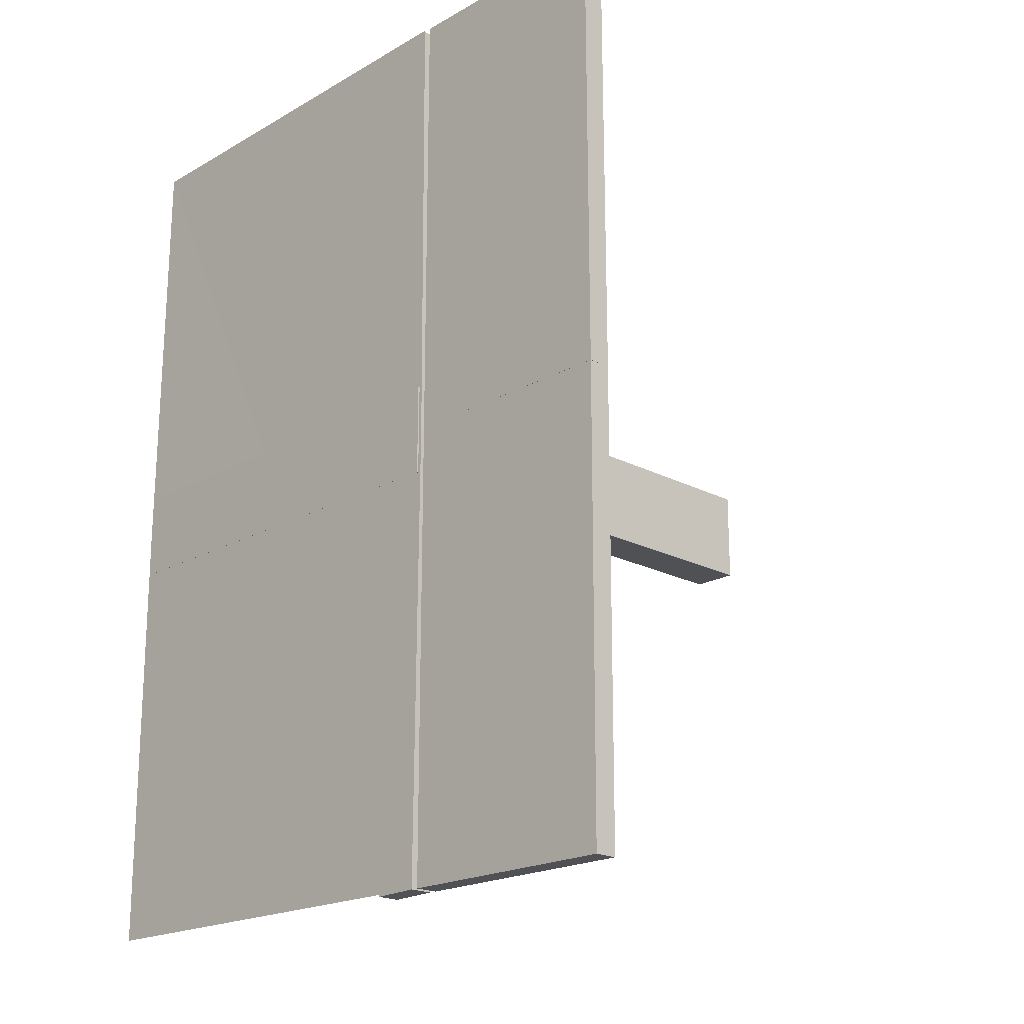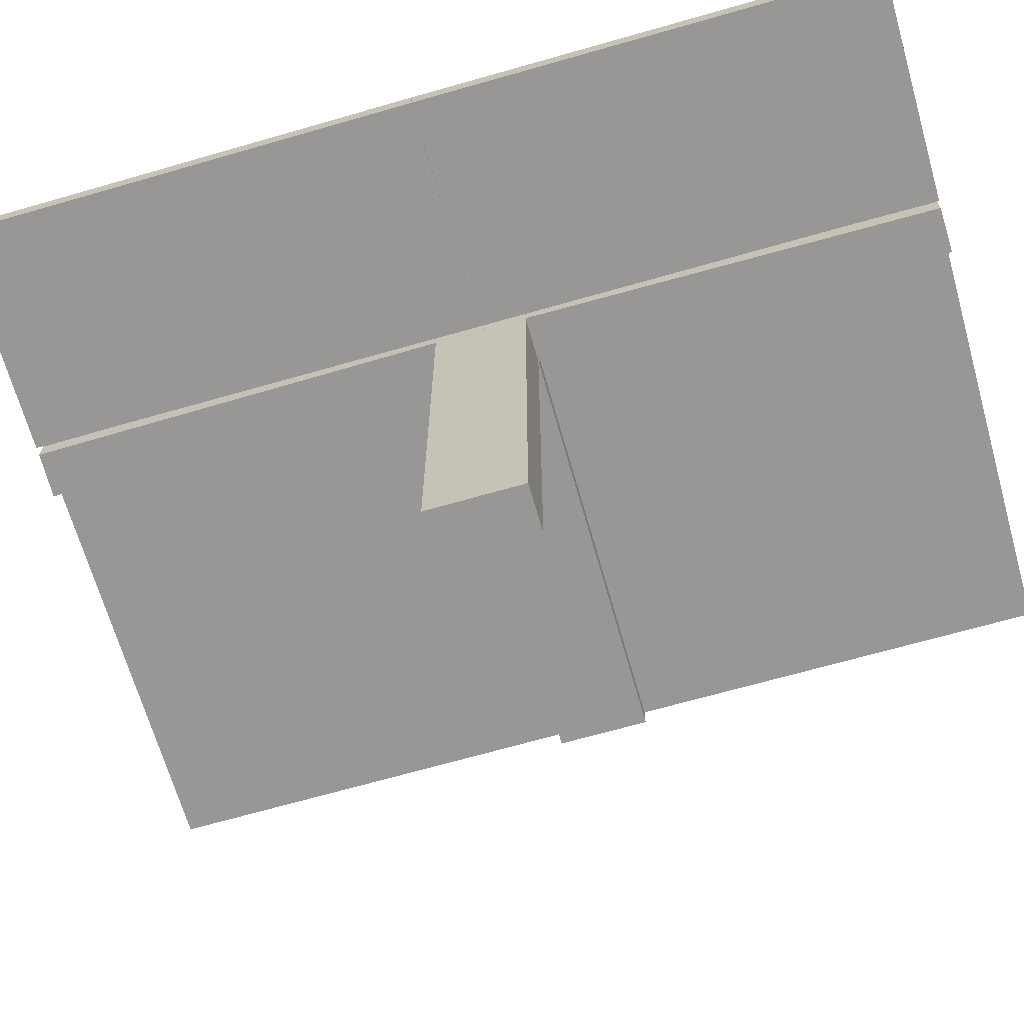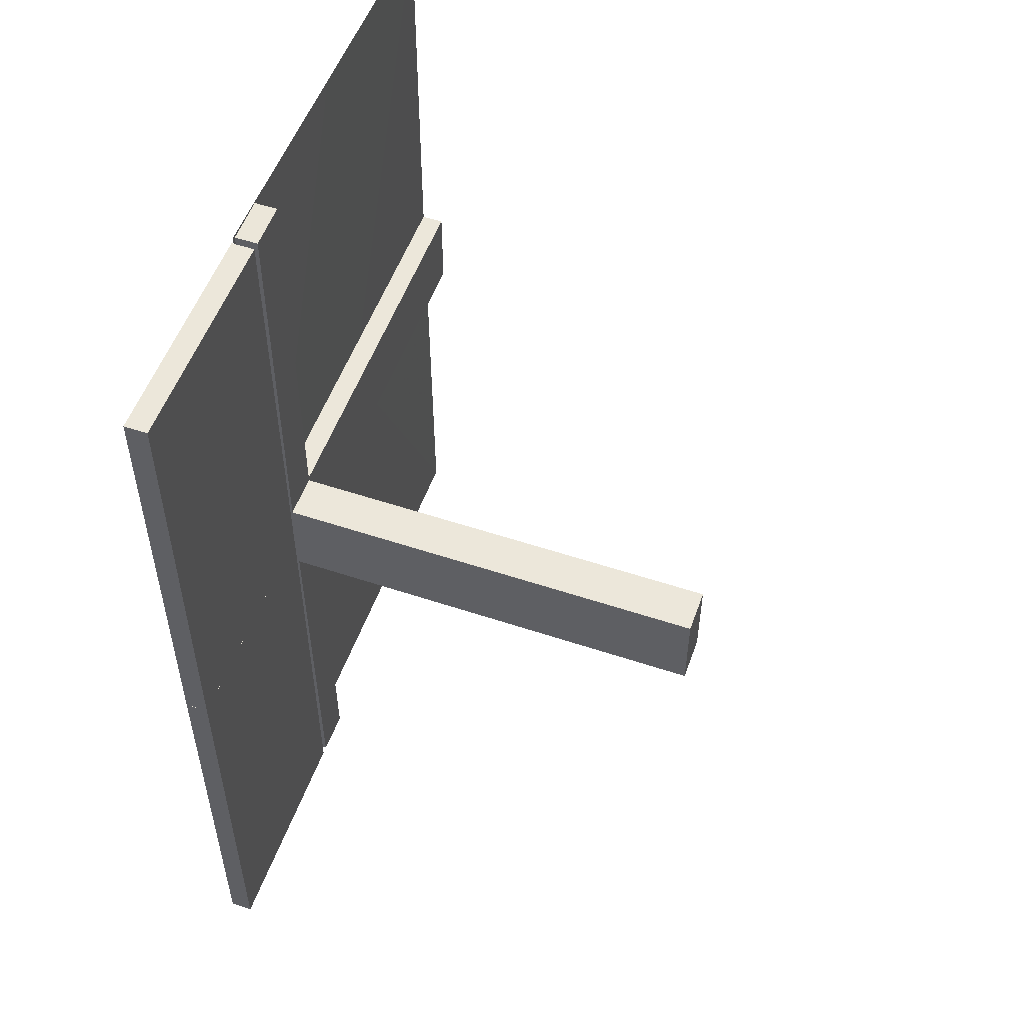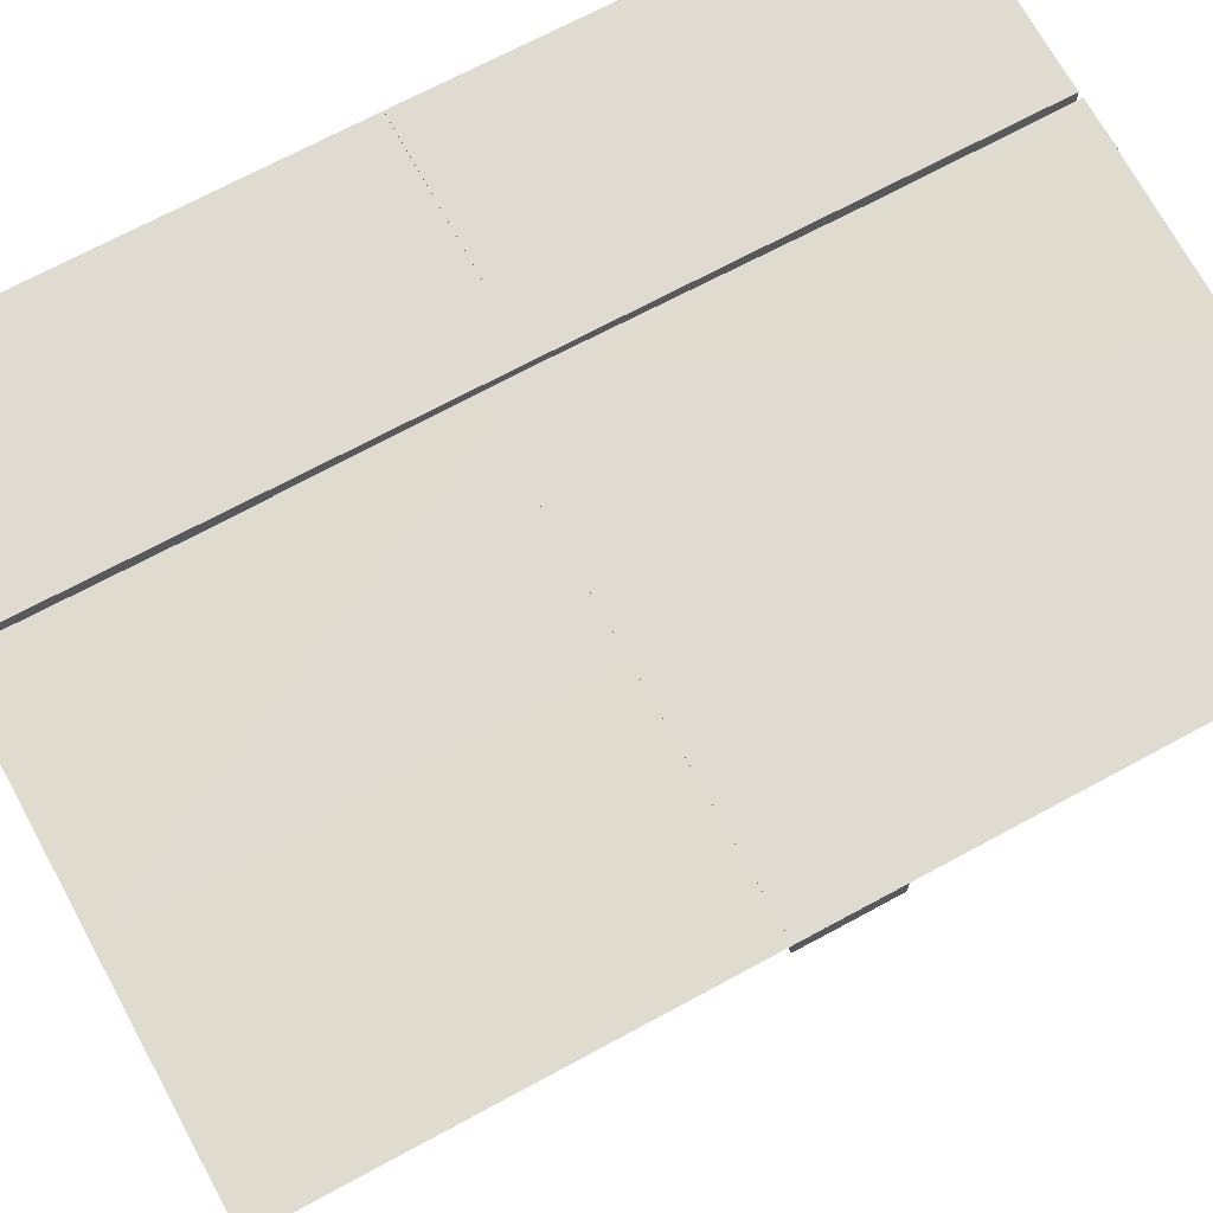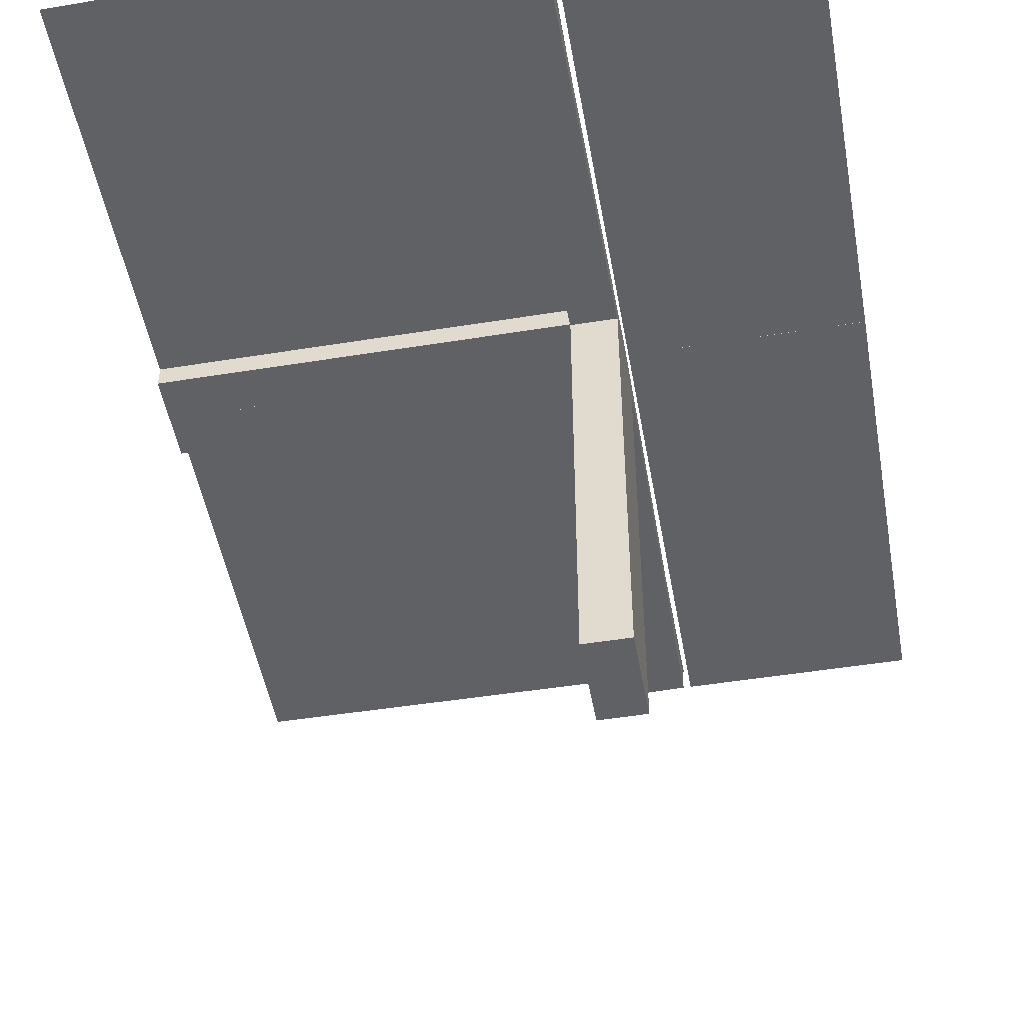
<metadata>
{"format":"obj","ext":"obj","renderer":"f3d","projection":"perspective","resolution":1024,"background":"white","views":[{"elev":-20.0,"azim":45.9,"up":"+Y"},{"elev":-68.2,"azim":106.0,"up":"+Z"},{"elev":53.6,"azim":109.6,"up":"+Y"},{"elev":70.1,"azim":-118.4,"up":"+Z"},{"elev":-49.3,"azim":10.1,"up":"+Z"}]}
</metadata>
<code>
v -0.05615 0.5011 0.01086
v -0.05615 0.5011 -0.01414
v -0.05615 -0.5011 0.01086
v -0.05615 -0.5011 -0.01414
v -0.04264 0.3756 0.01086
v -0.04264 0.3756 -0.01414
v -0.04264 -0.3756 0.01086
v -0.04264 -0.3756 -0.01414
v -0.05217 0.01222 -0.2508
v -0.05217 -0.03722 -0.2508
v -0.05217 -0.005974 -0.2508
v -0.05217 0.005974 -0.2508
v -0.05217 0.03722 -0.2508
v -0.05217 -0.01222 -0.2508
v -0.05217 0.04347 -0.2508
v -0.05217 -0.04347 -0.2508
v -0.01563 0.1247 0.01086
v -0.01563 0.1247 -0.01414
v -0.01563 -0.1247 0.01086
v -0.01563 -0.1247 -0.01414
v -0.3764 0.0431 -0.0125
v -0.3764 0.0431 0.0125
v -0.3764 -0.0431 -0.0125
v -0.3764 -0.0431 0.0125
v -0.002148 0.01223 -0.3754
v -0.002148 -0.005977 -0.3754
v -0.002148 0.005977 -0.3754
v -0.002148 -0.01223 -0.3754
v -0.002148 0.04348 -0.3754
v -0.002148 -0.03723 -0.3754
v -0.002148 0.03723 -0.3754
v -0.002148 -0.04348 -0.3754
v -0.002122 -0.0007312 0.01086
v -0.002122 -0.0007312 -0.01414
v -0.002122 0.0007312 0.01086
v -0.002122 0.0007312 -0.01414
v -0.3764 -0.03685 -0.0125
v -0.3764 -0.03685 0.0125
v -0.3764 0.03685 -0.0125
v -0.3764 0.03685 0.0125
v -0.2529 -0.04323 -0.0125
v -0.2529 -0.04323 0.0125
v -0.2529 0.04323 -0.0125
v -0.2529 0.04323 0.0125
v -0.009377 -0.1246 0.01086
v -0.009377 -0.1246 -0.01414
v -0.009377 0.1246 0.01086
v -0.009377 0.1246 -0.01414
v -0.05219 0.01222 -0.1262
v -0.05219 0.04347 -0.1262
v -0.05219 -0.03722 -0.1262
v -0.05219 -0.005972 -0.1262
v -0.05219 0.005972 -0.1262
v -0.05219 0.03722 -0.1262
v -0.05219 -0.04347 -0.1262
v -0.05219 -0.01222 -0.1262
v -0.2529 0.03698 -0.0125
v -0.2529 0.03698 0.0125
v -0.2529 -0.03698 -0.0125
v -0.2529 -0.03698 0.0125
v -0.01663 -0.2499 0.01086
v -0.01663 -0.2499 -0.01414
v -0.01663 0.2499 0.01086
v -0.01663 0.2499 -0.01414
v -0.1294 -0.04335 -0.0125
v -0.1294 -0.04335 0.0125
v -0.1294 0.04335 -0.0125
v -0.1294 0.04335 0.0125
v -0.00591 0.04972 -0.0125
v -0.00591 0.04972 0.0125
v -0.00591 -0.04972 -0.0125
v -0.00591 -0.04972 0.0125
v 0.002207 3e-08 0.01081
v 0.002207 3e-08 -0.01419
v 0.002207 0.5 0.01081
v 0.002207 0.5 -0.01419
v 0.002207 -0.5 0.01081
v 0.002207 -0.5 -0.01419
v 0.002207 -3e-08 0.01081
v 0.002207 -3e-08 -0.01419
v -0.002168 0.01222 -0.2508
v -0.002168 0.04347 -0.2508
v -0.002168 -0.03722 -0.2508
v -0.002168 -0.005974 -0.2508
v -0.002168 0.005974 -0.2508
v -0.002168 0.03722 -0.2508
v -0.002168 -0.04347 -0.2508
v -0.002168 -0.01222 -0.2508
v -0.05214 -0.0004241 0.01086
v -0.05214 -0.0004241 -0.01414
v -0.05214 0.0004241 0.01086
v -0.05214 0.0004241 -0.01414
v -0.1294 0.0371 -0.0125
v -0.1294 0.0371 0.0125
v -0.1294 -0.0371 -0.0125
v -0.1294 -0.0371 0.0125
v -0.01038 0.2497 0.01086
v -0.01038 0.2497 -0.01414
v -0.01038 -0.2497 0.01086
v -0.01038 -0.2497 -0.01414
v -0.05221 -0.0002808 -0.001631
v -0.05221 0.0002808 -0.001631
v -0.01763 -0.375 0.01086
v -0.01763 -0.375 -0.01414
v -0.01763 0.375 0.01086
v -0.01763 0.375 -0.01414
v -0.05221 -0.04972 -0.001632
v -0.05221 0.04972 -0.001632
v -0.3765 0.01185 -0.0125
v -0.3765 0.01185 0.0125
v -0.3765 -0.01185 -0.0125
v -0.3765 -0.01185 0.0125
v -0.5 -0.0007698 -0.0125
v -0.5 -0.0007698 0.0125
v -0.5 0.0007698 -0.0125
v -0.5 0.0007698 0.0125
v -0.002188 0.01222 -0.1262
v -0.002188 0.04347 -0.1262
v -0.002188 -0.03722 -0.1262
v -0.002188 -0.005972 -0.1262
v -0.002188 0.005972 -0.1262
v -0.002188 0.03722 -0.1262
v -0.002188 -0.04347 -0.1262
v -0.002188 -0.01222 -0.1262
v -0.3765 -0.005603 -0.0125
v -0.3765 -0.005603 0.0125
v -0.3765 0.005603 -0.0125
v -0.3765 0.005603 0.0125
v -0.01138 0.3749 0.01086
v -0.01138 0.3749 -0.01414
v -0.01138 -0.3749 0.01086
v -0.01138 -0.3749 -0.01414
v -0.253 0.01198 -0.0125
v -0.253 0.01198 0.0125
v -0.253 -0.01198 -0.0125
v -0.253 -0.01198 0.0125
v 0.2522 0.5 0.01081
v 0.2522 0.5 -0.01419
v 0.2522 -0.5 0.01081
v 0.2522 -0.5 -0.01419
v -0.253 0.005727 -0.0125
v -0.253 0.005727 0.0125
v -0.253 -0.005727 -0.0125
v -0.253 -0.005727 0.0125
v -0.04689 0.1254 0.01086
v -0.04689 0.1254 -0.01414
v -0.04689 -0.1254 0.01086
v -0.04689 -0.1254 -0.01414
v -0.1295 -0.0121 -0.0125
v -0.1295 -0.0121 0.0125
v -0.1295 0.0121 -0.0125
v -0.1295 0.0121 0.0125
v -0.05213 -0.0002707 -0.5
v -0.05213 -0.04973 -0.5
v -0.05213 0.04973 -0.5
v -0.05213 0.0002707 -0.5
v -0.253 0.0005233 0.0125
v -0.253 -0.0005233 0.0125
v -0.1295 0.00585 -0.0125
v -0.1295 0.00585 0.0125
v -0.1295 -0.00585 -0.0125
v -0.1295 -0.00585 0.0125
v -0.002207 -0.0002808 -0.00164
v -0.002207 -0.04972 -0.001641
v -0.002207 0.04972 -0.001641
v -0.002207 0.0002808 -0.00164
v -0.004632 0.4999 0.0125
v -0.004632 -0.4999 0.0125
v -0.04064 0.1253 0.01086
v -0.04064 0.1253 -0.01414
v -0.04064 -0.1253 0.01086
v -0.04064 -0.1253 -0.01414
v 0.2532 7.193e-05 0.01081
v 0.2532 7.193e-05 -0.01419
v 0.2532 -7.193e-05 0.01081
v 0.2532 -7.193e-05 -0.01419
v -0.04789 -0.2506 0.01086
v -0.04789 -0.2506 -0.01414
v -0.04789 0.2506 0.01086
v -0.04789 0.2506 -0.01414
v -0.006134 0.4999 0.01086
v -0.006134 0.4999 -0.01414
v -0.006134 -0.4999 0.01086
v -0.006134 -0.4999 -0.01414
v -0.006052 0.0002767 -0.0125
v -0.006052 0.0002767 0.0125
v -0.006052 -0.0002767 -0.0125
v -0.006052 -0.0002767 0.0125
v -0.2522 0.4979 0.01168
v -0.2522 -0.4979 0.01168
v -0.05215 0.01223 -0.3754
v -0.05215 0.04348 -0.3754
v -0.05215 -0.03723 -0.3754
v -0.05215 -0.005977 -0.3754
v -0.05215 0.005977 -0.3754
v -0.05215 0.03723 -0.3754
v -0.05215 -0.04348 -0.3754
v -0.05215 -0.01223 -0.3754
v -0.04164 0.2505 0.01086
v -0.04164 0.2505 -0.01414
v -0.04164 -0.2505 0.01086
v -0.04164 -0.2505 -0.01414
v -0.002128 -0.0002707 -0.5
v -0.002128 -0.04973 -0.5
v -0.002128 0.04973 -0.5
v -0.002128 0.0002707 -0.5
v -0.04889 -0.3758 0.01086
v -0.04889 -0.3758 -0.01414
v -0.04889 0.3758 0.01086
v -0.04889 0.3758 -0.01414
v -0.4999 -0.04923 -0.0125
v -0.4999 -0.04923 0.0125
v -0.4999 0.496 0.01086
v -0.4999 -0.496 0.01086
v -0.4999 0.04923 -0.0125
v -0.4999 0.04923 0.0125
f 172 202 148
f 202 8 178
f 46 100 20
f 100 132 62
f 178 208 4
f 8 4 208
f 4 8 184
f 90 178 4
f 172 148 90
f 178 90 148
f 172 20 62
f 36 20 90
f 202 62 104
f 100 184 132
f 104 132 184
f 20 36 46
f 100 46 36
f 36 184 100
f 3 89 90
f 183 3 4
f 35 183 184
f 89 35 36
f 171 147 201
f 201 177 7
f 45 19 99
f 99 61 131
f 177 3 207
f 7 207 3
f 3 183 7
f 89 3 177
f 171 89 147
f 177 147 89
f 171 201 61
f 35 89 19
f 201 7 103
f 99 131 183
f 103 183 131
f 19 45 35
f 99 35 45
f 35 99 183
f 202 178 148
f 8 208 178
f 100 62 20
f 132 104 62
f 8 104 184
f 172 62 202
f 20 172 90
f 202 104 8
f 3 90 4
f 183 4 184
f 35 184 36
f 89 36 90
f 147 177 201
f 177 207 7
f 19 61 99
f 61 103 131
f 183 103 7
f 171 61 19
f 89 171 19
f 201 103 61
f 190 157 186
f 214 116 157
f 190 186 168
f 214 157 190
f 102 107 166
f 204 164 154
f 28 26 88
f 88 84 124
f 32 30 87
f 87 83 123
f 84 166 120
f 124 120 166
f 166 164 124
f 206 166 84
f 28 206 26
f 84 26 206
f 28 88 83
f 204 206 30
f 88 124 119
f 87 123 164
f 119 164 123
f 30 32 204
f 87 204 32
f 204 87 164
f 156 102 166
f 193 197 16
f 10 16 55
f 194 198 14
f 11 14 56
f 16 107 55
f 51 55 107
f 107 102 56
f 154 107 16
f 193 154 197
f 16 197 154
f 193 10 198
f 156 154 193
f 10 51 14
f 11 52 102
f 56 102 52
f 198 194 156
f 11 156 194
f 156 11 102
f 156 206 154
f 107 164 166
f 164 107 154
f 26 84 88
f 84 120 124
f 30 83 87
f 83 119 123
f 164 119 124
f 28 83 30
f 206 28 30
f 88 119 83
f 156 166 206
f 193 16 10
f 10 55 51
f 194 14 11
f 11 56 52
f 107 56 51
f 10 14 198
f 156 193 198
f 51 56 14
f 206 204 154
f 149 135 161
f 135 111 143
f 65 41 95
f 41 23 59
f 143 125 115
f 111 115 125
f 115 111 211
f 185 143 115
f 149 161 185
f 143 185 161
f 149 95 59
f 149 185 95
f 135 59 37
f 41 211 23
f 37 23 211
f 95 71 65
f 41 65 71
f 71 211 41
f 116 186 185
f 212 116 115
f 72 212 211
f 186 72 71
f 150 162 136
f 136 144 112
f 66 96 42
f 42 60 24
f 144 116 126
f 112 126 116
f 116 212 112
f 186 116 144
f 150 186 162
f 144 162 186
f 150 136 60
f 150 96 186
f 136 112 38
f 42 24 212
f 38 212 24
f 96 66 72
f 42 72 66
f 72 42 212
f 135 143 161
f 111 125 143
f 41 59 95
f 23 37 59
f 111 37 211
f 149 59 135
f 185 71 95
f 135 37 111
f 116 185 115
f 212 115 211
f 72 211 71
f 186 71 185
f 162 144 136
f 144 126 112
f 96 60 42
f 60 38 24
f 212 38 112
f 150 60 96
f 96 72 186
f 136 38 60
f 170 200 146
f 200 6 180
f 48 98 18
f 98 130 64
f 180 210 2
f 6 2 210
f 2 6 182
f 92 180 2
f 170 146 92
f 180 92 146
f 170 18 64
f 34 18 92
f 200 64 106
f 98 182 130
f 106 130 182
f 18 34 48
f 98 48 34
f 34 182 98
f 1 91 92
f 181 1 2
f 33 181 182
f 91 33 34
f 169 145 199
f 199 179 5
f 47 17 97
f 97 63 129
f 179 1 209
f 5 209 1
f 1 181 5
f 91 1 179
f 169 91 145
f 179 145 91
f 169 199 63
f 33 91 17
f 199 5 105
f 97 129 181
f 105 181 129
f 17 47 33
f 97 33 47
f 33 97 181
f 200 180 146
f 6 210 180
f 98 64 18
f 130 106 64
f 6 106 182
f 170 64 200
f 18 170 92
f 200 106 6
f 1 92 2
f 181 2 182
f 33 182 34
f 91 34 92
f 145 179 199
f 179 209 5
f 17 63 97
f 63 105 129
f 181 105 5
f 169 63 17
f 91 169 17
f 199 105 63
f 189 158 188
f 213 114 158
f 189 188 167
f 213 158 189
f 101 108 163
f 205 165 155
f 25 27 81
f 81 85 117
f 29 31 82
f 82 86 118
f 85 163 121
f 117 121 163
f 163 165 117
f 203 163 85
f 25 203 27
f 85 27 203
f 25 81 86
f 205 203 31
f 81 117 122
f 82 118 165
f 122 165 118
f 31 29 205
f 82 205 29
f 205 82 165
f 153 101 163
f 196 192 15
f 13 15 50
f 195 191 9
f 12 9 49
f 15 108 50
f 54 50 108
f 108 101 49
f 155 108 15
f 196 155 192
f 15 192 155
f 196 13 191
f 153 155 196
f 13 54 9
f 12 53 101
f 49 101 53
f 191 195 153
f 12 153 195
f 153 12 101
f 153 203 155
f 108 165 163
f 165 108 155
f 27 85 81
f 85 121 117
f 31 86 82
f 86 122 118
f 165 122 117
f 25 86 31
f 203 25 31
f 81 122 86
f 153 163 203
f 196 15 13
f 13 50 54
f 195 9 12
f 12 49 53
f 108 49 54
f 13 9 191
f 153 196 191
f 54 49 9
f 203 205 155
f 151 133 159
f 133 109 141
f 67 43 93
f 43 21 57
f 141 127 113
f 109 113 127
f 113 109 215
f 187 141 113
f 151 159 187
f 141 187 159
f 151 93 57
f 151 187 93
f 133 57 39
f 43 215 21
f 39 21 215
f 93 69 67
f 43 67 69
f 69 215 43
f 114 188 187
f 216 114 113
f 70 216 215
f 188 70 69
f 152 160 134
f 134 142 110
f 68 94 44
f 44 58 22
f 142 114 128
f 110 128 114
f 114 216 110
f 188 114 142
f 152 188 160
f 142 160 188
f 152 134 58
f 152 94 188
f 134 110 40
f 44 22 216
f 40 216 22
f 94 68 70
f 44 70 68
f 70 44 216
f 133 141 159
f 109 127 141
f 43 57 93
f 21 39 57
f 109 39 215
f 151 57 133
f 187 69 93
f 133 39 109
f 114 187 113
f 216 113 215
f 70 215 69
f 188 69 187
f 160 142 134
f 142 128 110
f 94 58 44
f 58 40 22
f 216 40 110
f 152 58 94
f 94 70 188
f 134 40 58
f 175 139 73
f 78 74 73
f 140 78 77
f 176 140 139
f 74 176 175
f 176 74 140
f 139 77 73
f 78 73 77
f 140 77 139
f 176 139 175
f 74 175 73
f 74 78 140
f 173 137 79
f 76 80 79
f 138 76 75
f 174 138 137
f 80 174 173
f 174 80 138
f 137 75 79
f 76 79 75
f 138 75 137
f 174 137 173
f 80 173 79
f 80 76 138

</code>
